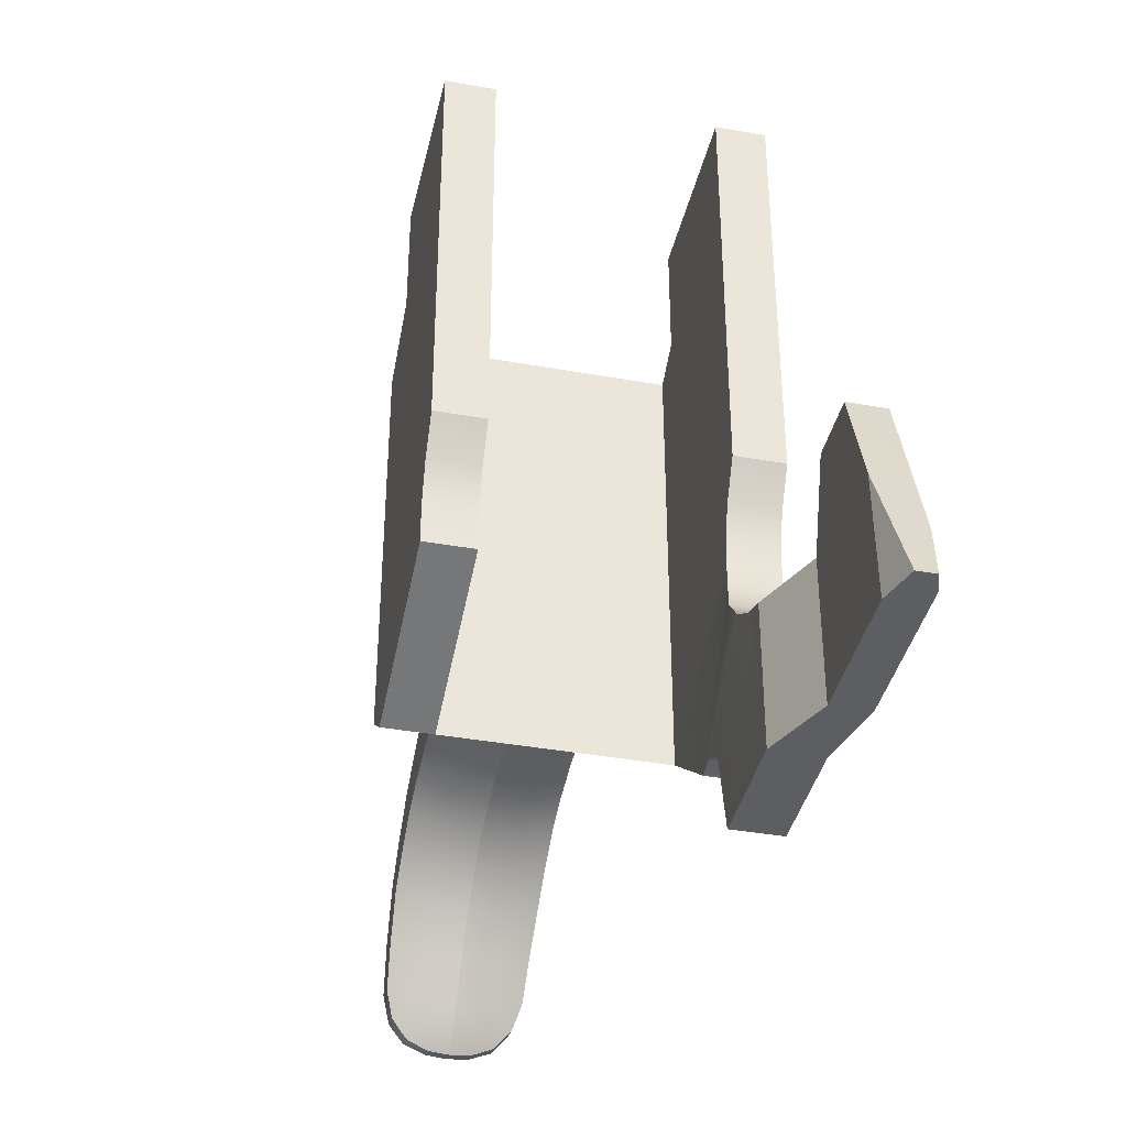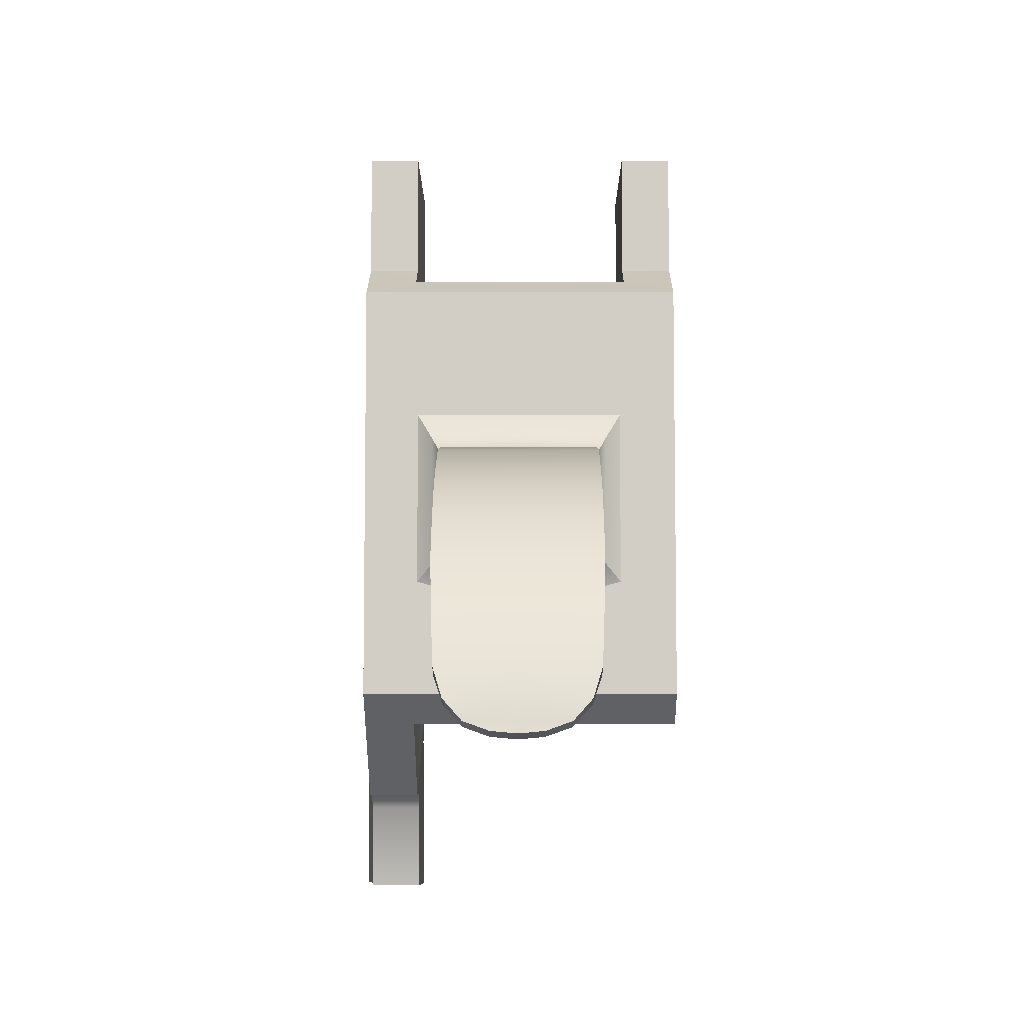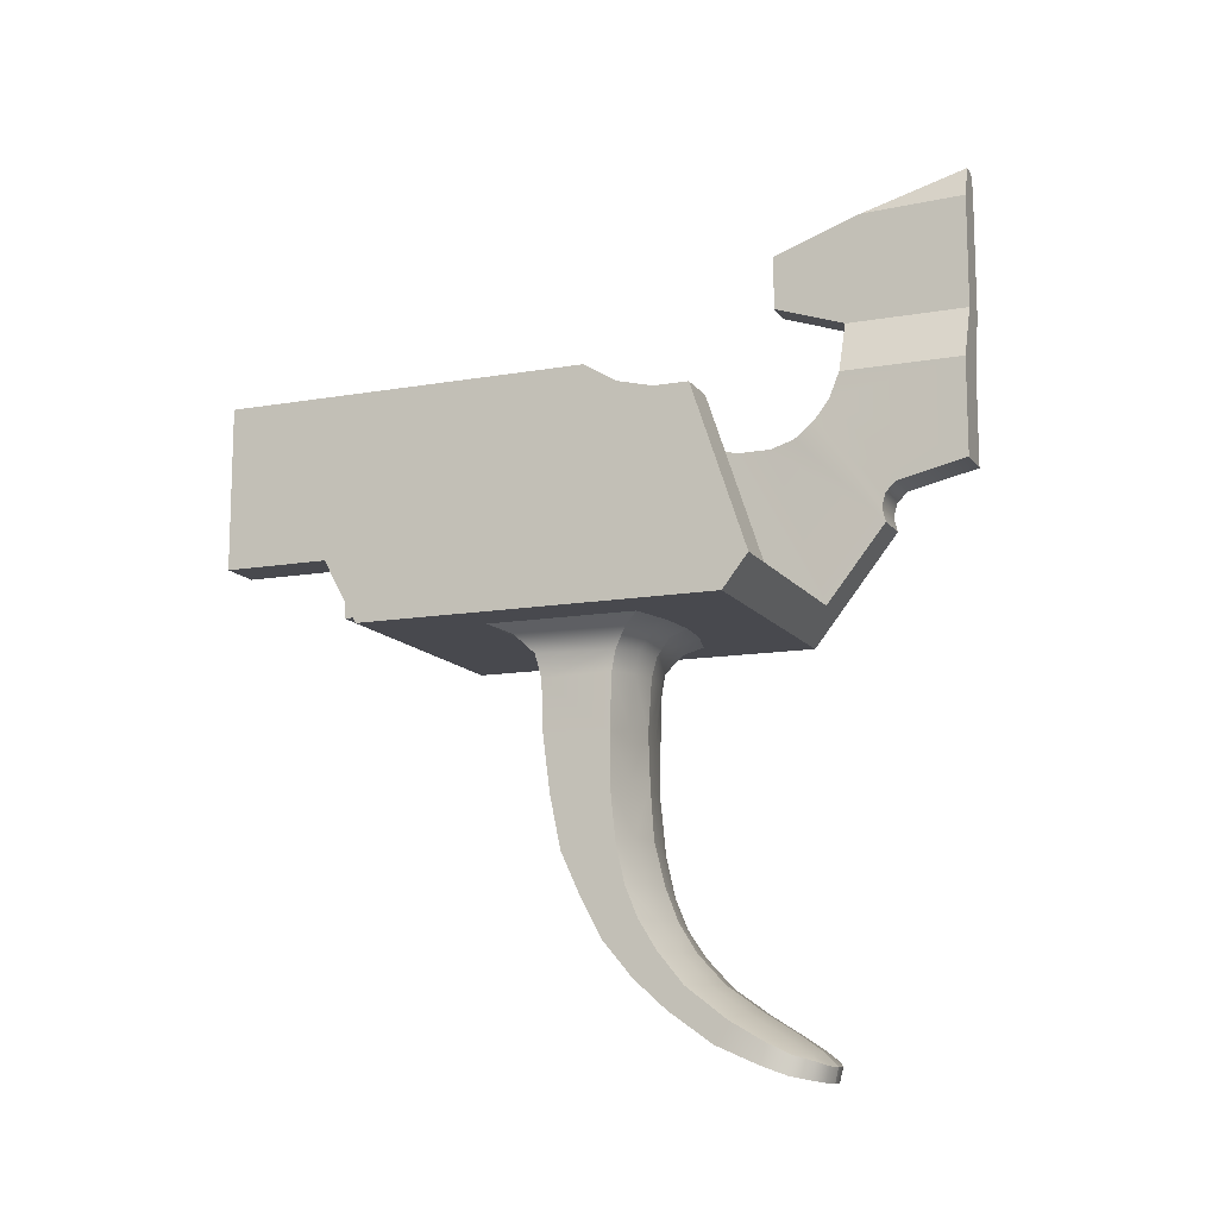
<metadata>
{"format":"obj","ext":"obj","renderer":"f3d","projection":"perspective","resolution":1024,"background":"white","views":[{"elev":-38.8,"azim":-12.7,"up":"+Y"},{"elev":-7.5,"azim":-179.7,"up":"+Y"},{"elev":-12.6,"azim":-67.9,"up":"+Z"}]}
</metadata>
<code>
g ak101_trigger_LOD0
v 0.006559 0.04282 -0.009683
v 0.005959 0.04282 -0.01148
v 0.005959 0.04882 -0.01168
v 0.007459 0.04282 -0.009683
v 0.007759 0.04572 -0.01068
v 0.007759 0.04282 -0.01058
v 0.006959 0.05382 -0.02518
v 0.006959 0.05572 -0.02518
v 0.006959 0.05222 -0.03598
v 0.006959 0.05772 -0.02468
v 0.006959 0.05952 -0.02358
v 0.006959 0.07222 -0.03598
v 0.006959 0.07412 -0.03248
v 0.006959 0.07992 -0.02358
v 0.006959 0.07992 -0.03248
v 0.006959 0.04742 -0.02988
v 0.006959 0.05242 -0.02478
v 0.006959 0.05122 -0.02378
v 0.006959 0.04762 -0.02908
v 0.006959 0.04742 -0.02828
v 0.006959 0.04682 -0.02768
v 0.006959 0.05042 -0.02268
v 0.006959 0.04282 -0.02678
v 0.006959 0.04282 -0.02118
v 0.006959 0.04982 -0.02118
v -0.005941 0.05082 -0.03418
v -0.008341 0.05222 -0.03598
v -0.008341 0.05082 -0.03418
v -0.000641 0.05222 -0.03598
v 0.004559 0.05082 -0.03418
v 0.006959 0.05222 -0.03598
v 0.006959 0.04742 -0.02988
v 0.004559 0.04742 -0.02988
v -0.008341 0.07222 -0.03598
v -0.000641 0.07222 -0.03598
v -0.005941 0.07312 -0.03428
v 0.004559 0.07312 -0.03428
v 0.006959 0.07222 -0.03598
v 0.006959 0.07412 -0.03248
v 0.004559 0.07412 -0.03248
v -0.008341 0.07412 -0.03248
v -0.005941 0.07412 -0.03248
v 0.004559 0.04982 -0.02118
v 0.005959 0.04982 -0.01798
v 0.004559 0.04282 -0.02118
v 0.005959 0.04282 -0.01798
v 0.006959 0.07992 -0.03248
v 0.006959 0.07992 -0.02358
v 0.004559 0.07992 -0.03248
v 0.004559 0.07992 -0.02358
v -0.005941 0.05952 -0.02358
v -0.005941 0.07312 -0.03428
v -0.005941 0.05082 -0.03418
v -0.005941 0.07412 -0.03248
v -0.005941 0.07992 -0.02358
v -0.005941 0.07992 -0.03248
v -0.005941 0.05772 -0.02468
v -0.005941 0.05572 -0.02518
v -0.005941 0.05382 -0.02518
v 0.004559 0.04982 -0.02118
v 0.006959 0.04982 -0.02118
v 0.005959 0.04982 -0.01798
v 0.007759 0.04982 -0.01798
v 0.004559 0.05042 -0.02268
v 0.006959 0.05042 -0.02268
v 0.006959 0.05122 -0.02378
v 0.004459 0.05122 -0.02378
v 0.006959 0.05242 -0.02478
v 0.004459 0.05242 -0.02478
v 0.004559 0.05382 -0.02518
v 0.006959 0.05382 -0.02518
v 0.004559 0.05572 -0.02518
v 0.006959 0.05572 -0.02518
v 0.004559 0.05772 -0.02468
v 0.006959 0.05772 -0.02468
v 0.004559 0.05952 -0.02358
v 0.006959 0.05952 -0.02358
v 0.006959 0.04742 -0.02828
v 0.006959 0.04762 -0.02908
v 0.004559 0.04742 -0.02828
v 0.004559 0.04762 -0.02908
v 0.004559 0.04682 -0.02768
v 0.006959 0.04682 -0.02768
v 0.006959 0.04742 -0.02988
v 0.004559 0.04742 -0.02988
v 0.006959 0.04282 -0.02678
v 0.004559 0.04282 -0.02678
v -0.008341 0.05222 -0.03598
v -0.008341 0.05772 -0.02468
v -0.008341 0.05572 -0.02518
v -0.008341 0.05952 -0.02358
v -0.008341 0.07222 -0.03598
v -0.008341 0.07412 -0.03248
v -0.008341 0.07992 -0.02358
v -0.008341 0.07992 -0.03248
v -0.008341 0.05082 -0.03418
v -0.008341 0.05382 -0.02518
v 0.006959 0.05222 -0.03598
v 0.006959 0.07222 -0.03598
v 0.004359 0.05772 -0.03598
v 0.004359 0.06602 -0.03598
v -0.000641 0.07222 -0.03598
v -0.000641 0.05222 -0.03598
v 0.001759 0.05702 -0.03598
v -0.000641 0.06602 -0.03598
v -0.000641 0.05682 -0.03598
v -0.005641 0.06602 -0.03598
v -0.008341 0.07222 -0.03598
v -0.005641 0.05772 -0.03598
v -0.008341 0.05222 -0.03598
v -0.003041 0.05702 -0.03598
v 0.004559 0.07312 -0.03428
v 0.004559 0.05952 -0.02358
v 0.004559 0.05082 -0.03418
v 0.004559 0.07412 -0.03248
v 0.004559 0.07992 -0.02358
v 0.004559 0.07992 -0.03248
v 0.004559 0.05772 -0.02468
v 0.004559 0.05572 -0.02518
v 0.004559 0.05382 -0.02518
v 0.004559 0.04742 -0.02988
v 0.004459 0.05242 -0.02478
v 0.004459 0.05122 -0.02378
v 0.004559 0.04762 -0.02908
v 0.004559 0.04742 -0.02828
v 0.004559 0.04682 -0.02768
v 0.004559 0.05042 -0.02268
v 0.004559 0.04282 -0.02678
v 0.004559 0.04282 -0.02118
v 0.004559 0.04982 -0.02118
v -0.008341 0.05572 -0.02518
v -0.005941 0.05572 -0.02518
v -0.008341 0.05382 -0.02518
v -0.005941 0.05382 -0.02518
v -0.005941 0.05772 -0.02468
v -0.008341 0.05772 -0.02468
v -0.005941 0.05952 -0.02358
v -0.008341 0.05952 -0.02358
v 0.004559 0.04282 -0.02118
v 0.006959 0.04282 -0.02118
v 0.004559 0.04282 -0.02678
v 0.006959 0.04282 -0.02678
v 0.005959 0.04282 -0.01798
v 0.007759 0.04282 -0.01798
v 0.005959 0.04282 -0.01148
v 0.007759 0.04282 -0.01058
v 0.006559 0.04282 -0.009683
v 0.007459 0.04282 -0.009683
v 0.007759 0.04282 -0.01798
v 0.007759 0.04282 -0.01058
v 0.007759 0.04982 -0.01798
v 0.007759 0.04572 -0.01068
v 0.007759 0.05392 -0.01658
v 0.007759 0.05392 -0.01348
v 0.005959 0.05392 -0.01658
v 0.005959 0.04982 -0.01798
v 0.007759 0.05392 -0.01658
v 0.007759 0.04982 -0.01798
v 0.006959 0.07412 -0.03248
v 0.006959 0.07992 -0.03248
v 0.004559 0.07412 -0.03248
v 0.004559 0.07992 -0.03248
v 0.007459 0.04282 -0.009683
v 0.006559 0.04282 -0.009683
v 0.007759 0.04572 -0.01068
v 0.005959 0.04882 -0.01168
v 0.007759 0.05392 -0.01348
v 0.005959 0.05392 -0.01348
v -0.008341 0.07992 -0.03248
v -0.005941 0.07992 -0.03248
v -0.008341 0.07992 -0.02358
v -0.005941 0.07992 -0.02358
v 0.005959 0.05392 -0.01348
v 0.005959 0.05392 -0.01658
v 0.007759 0.05392 -0.01348
v 0.007759 0.05392 -0.01658
v 0.006959 0.04282 -0.02118
v 0.007759 0.04282 -0.01798
v 0.006959 0.04982 -0.02118
v 0.007759 0.04982 -0.01798
v -0.008341 0.07992 -0.02358
v -0.005941 0.07992 -0.02358
v -0.008341 0.05952 -0.02358
v -0.005941 0.05952 -0.02358
v 0.005959 0.04282 -0.01148
v 0.005959 0.04282 -0.01798
v 0.005959 0.04882 -0.01168
v 0.005959 0.04982 -0.01798
v 0.005959 0.05392 -0.01348
v 0.005959 0.05392 -0.01658
v 0.006959 0.07992 -0.02358
v 0.006959 0.05952 -0.02358
v 0.004559 0.07992 -0.02358
v 0.004559 0.05952 -0.02358
v -0.008341 0.07412 -0.03248
v -0.005941 0.07412 -0.03248
v -0.008341 0.07992 -0.03248
v -0.005941 0.07992 -0.03248
v -0.005941 0.05082 -0.03418
v -0.008341 0.05082 -0.03418
v -0.005941 0.05382 -0.02518
v -0.008341 0.05382 -0.02518
v -0.005941 0.07312 -0.03428
v 0.004559 0.07312 -0.03428
v -0.005941 0.05082 -0.03418
v 0.004559 0.05082 -0.03418
v 0.002959 0.06132 -0.05008
v 0.002959 0.06012 -0.05228
v 0.002959 0.05892 -0.04958
v 0.002959 0.05822 -0.05128
v 0.002959 0.05942 -0.04738
v 0.002959 0.06242 -0.04768
v 0.002959 0.05972 -0.04448
v 0.002959 0.06302 -0.04478
v 0.002959 0.05972 -0.04178
v 0.002959 0.06342 -0.04168
v 0.002959 0.06352 -0.03878
v 0.002959 0.05962 -0.03868
v 0.002959 0.05942 -0.03758
v 0.003159 0.06382 -0.03748
v 0.002959 0.05852 -0.05418
v 0.002959 0.05722 -0.05288
v 0.003659 0.06482 -0.03648
v 0.003559 0.05862 -0.03648
v 0.002959 0.05582 -0.05458
v 0.002959 0.05672 -0.05578
v 0.002859 0.05362 -0.05628
v 0.002859 0.05432 -0.05748
v 0.002759 0.05202 -0.05848
v 0.002759 0.05172 -0.05738
v 0.002359 0.05052 -0.05798
v 0.002359 0.05072 -0.05898
v 0.001559 0.04962 -0.05828
v 0.001559 0.04982 -0.05918
v 0.000459 0.04922 -0.05848
v 0.000459 0.04942 -0.05928
v 0.004359 0.05772 -0.03598
v 0.004359 0.06602 -0.03598
v -0.000641 0.04932 -0.05928
v -0.000641 0.04912 -0.05848
v 0.002759 0.05172 -0.05738
v 0.002359 0.05052 -0.05798
v 0.001259 0.05132 -0.05698
v 0.001059 0.04992 -0.05788
v 0.001259 0.05312 -0.05588
v 0.002859 0.05362 -0.05628
v 0.001259 0.05512 -0.05448
v 0.002959 0.05582 -0.05458
v 0.001559 0.04962 -0.05828
v 0.000459 0.04922 -0.05848
v 0.001259 0.05662 -0.05288
v 0.002959 0.05722 -0.05288
v 0.001259 0.05772 -0.05128
v 0.002959 0.05822 -0.05128
v 0.002959 0.05892 -0.04958
v 0.001259 0.05842 -0.04938
v 0.002959 0.05942 -0.04738
v 0.001259 0.05902 -0.04698
v 0.002959 0.05972 -0.04448
v 0.001259 0.05932 -0.04408
v 0.002959 0.05972 -0.04178
v 0.001259 0.05932 -0.04138
v 0.002959 0.05962 -0.03868
v 0.001259 0.05902 -0.03858
v 0.002959 0.05942 -0.03758
v 0.001359 0.05872 -0.03738
v 0.001459 0.05792 -0.03638
v 0.003559 0.05862 -0.03648
v 0.001759 0.05702 -0.03598
v 0.004359 0.05772 -0.03598
v -0.000641 0.05902 -0.04138
v -0.000641 0.05882 -0.03848
v -0.000641 0.05852 -0.03738
v -0.000641 0.05782 -0.03638
v -0.000641 0.05892 -0.04408
v -0.000641 0.05872 -0.04698
v -0.000641 0.05812 -0.04938
v -0.000641 0.05742 -0.05118
v -0.000641 0.05642 -0.05278
v -0.000641 0.05492 -0.05438
v -0.000641 0.05292 -0.05578
v -0.000641 0.05112 -0.05688
v -0.000641 0.04982 -0.05778
v -0.000641 0.04912 -0.05848
v -0.004241 0.06132 -0.05008
v -0.004241 0.05892 -0.04958
v -0.004241 0.06012 -0.05228
v -0.004241 0.05822 -0.05128
v -0.004241 0.05942 -0.04738
v -0.004241 0.06242 -0.04768
v -0.004241 0.05972 -0.04448
v -0.004241 0.06302 -0.04478
v -0.004241 0.05972 -0.04178
v -0.004241 0.06342 -0.04168
v -0.004241 0.06352 -0.03878
v -0.004241 0.05962 -0.03868
v -0.004241 0.05942 -0.03758
v -0.004441 0.06382 -0.03748
v -0.004241 0.05852 -0.05418
v -0.004241 0.05722 -0.05288
v -0.004941 0.06482 -0.03648
v -0.004841 0.05862 -0.03648
v -0.004241 0.05582 -0.05458
v -0.004241 0.05672 -0.05578
v -0.004141 0.05362 -0.05628
v -0.004141 0.05432 -0.05748
v -0.004041 0.05202 -0.05848
v -0.004041 0.05172 -0.05738
v -0.003641 0.05052 -0.05798
v -0.003641 0.05072 -0.05898
v -0.002841 0.04962 -0.05828
v -0.002841 0.04982 -0.05918
v -0.001741 0.04922 -0.05848
v -0.001741 0.04942 -0.05928
v -0.000641 0.04932 -0.05928
v -0.000641 0.04912 -0.05848
v -0.005641 0.05772 -0.03598
v -0.005641 0.06602 -0.03598
v -0.004041 0.05172 -0.05738
v -0.002541 0.05132 -0.05698
v -0.003641 0.05052 -0.05798
v -0.002341 0.04992 -0.05788
v -0.002541 0.05312 -0.05588
v -0.004141 0.05362 -0.05628
v -0.002541 0.05512 -0.05448
v -0.004241 0.05582 -0.05458
v -0.002841 0.04962 -0.05828
v -0.001741 0.04922 -0.05848
v -0.002541 0.05662 -0.05288
v -0.004241 0.05722 -0.05288
v -0.002541 0.05772 -0.05128
v -0.004241 0.05822 -0.05128
v -0.004241 0.05892 -0.04958
v -0.002541 0.05842 -0.04938
v -0.004241 0.05942 -0.04738
v -0.002541 0.05902 -0.04698
v -0.004241 0.05972 -0.04448
v -0.002541 0.05932 -0.04408
v -0.004241 0.05972 -0.04178
v -0.002541 0.05932 -0.04138
v -0.004241 0.05962 -0.03868
v -0.002541 0.05902 -0.03858
v -0.004241 0.05942 -0.03758
v -0.002641 0.05872 -0.03738
v -0.002741 0.05792 -0.03638
v -0.004841 0.05862 -0.03648
v -0.000641 0.05902 -0.04138
v -0.000641 0.05882 -0.03848
v -0.000641 0.05852 -0.03738
v -0.000641 0.05782 -0.03638
v -0.000641 0.05892 -0.04408
v -0.000641 0.05872 -0.04698
v -0.000641 0.05812 -0.04938
v -0.000641 0.05742 -0.05118
v -0.000641 0.05642 -0.05278
v -0.000641 0.05492 -0.05438
v -0.000641 0.05292 -0.05578
v -0.000641 0.05112 -0.05688
v -0.000641 0.04982 -0.05778
v -0.000641 0.04912 -0.05848
v 0.002959 0.06012 -0.05228
v -0.000641 0.06012 -0.05228
v 0.002959 0.05852 -0.05418
v -0.000641 0.05852 -0.05418
v -0.000641 0.06132 -0.05008
v 0.002959 0.06132 -0.05008
v -0.000641 0.06242 -0.04768
v 0.002959 0.06242 -0.04768
v -0.000641 0.06302 -0.04478
v 0.002959 0.06302 -0.04478
v 0.002959 0.06342 -0.04168
v -0.000641 0.06342 -0.04168
v -0.000641 0.06352 -0.03878
v 0.002959 0.06352 -0.03878
v -0.000641 0.06382 -0.03758
v 0.003159 0.06382 -0.03748
v -0.000641 0.06482 -0.03648
v 0.003659 0.06482 -0.03648
v -0.000641 0.06602 -0.03598
v 0.004359 0.06602 -0.03598
v 0.002759 0.05202 -0.05848
v -0.000641 0.05202 -0.05848
v 0.002359 0.05072 -0.05898
v -0.000641 0.05072 -0.05898
v -0.000641 0.05432 -0.05748
v 0.002859 0.05432 -0.05748
v 0.001559 0.04982 -0.05918
v -0.000641 0.04972 -0.05918
v 0.000459 0.04942 -0.05928
v -0.000641 0.04932 -0.05928
v -0.000641 0.05672 -0.05578
v 0.002959 0.05672 -0.05578
v -0.000641 0.05682 -0.03598
v -0.004241 0.06012 -0.05228
v -0.004241 0.05852 -0.05418
v -0.000641 0.06012 -0.05228
v -0.000641 0.05852 -0.05418
v -0.000641 0.06132 -0.05008
v -0.004241 0.06132 -0.05008
v -0.000641 0.06242 -0.04768
v -0.004241 0.06242 -0.04768
v -0.000641 0.06302 -0.04478
v -0.004241 0.06302 -0.04478
v -0.004241 0.06342 -0.04168
v -0.000641 0.06342 -0.04168
v -0.000641 0.06352 -0.03878
v -0.004241 0.06352 -0.03878
v -0.000641 0.06382 -0.03758
v -0.004441 0.06382 -0.03748
v -0.000641 0.06482 -0.03648
v -0.004941 0.06482 -0.03648
v -0.000641 0.06602 -0.03598
v -0.005641 0.06602 -0.03598
v -0.004041 0.05202 -0.05848
v -0.003641 0.05072 -0.05898
v -0.000641 0.05202 -0.05848
v -0.000641 0.05072 -0.05898
v -0.000641 0.05432 -0.05748
v -0.004141 0.05432 -0.05748
v -0.002841 0.04982 -0.05918
v -0.000641 0.04972 -0.05918
v -0.001741 0.04942 -0.05928
v -0.000641 0.04932 -0.05928
v -0.000641 0.05672 -0.05578
v -0.004241 0.05672 -0.05578
v -0.000641 0.05682 -0.03598
v -0.003041 0.05702 -0.03598
v -0.005641 0.05772 -0.03598
g ak101_trigger_LOD0_0
f 3 2 1
f 6 5 4
f 9 8 7
f 8 9 10
f 10 9 11
f 9 12 11
f 12 13 11
f 14 11 13
f 15 14 13
f 7 16 9
f 16 7 17
f 17 18 16
f 18 19 16
f 20 19 18
f 21 20 18
f 22 21 18
f 23 21 22
f 22 24 23
f 24 22 25
f 28 27 26
f 26 27 29
f 29 30 26
f 30 29 31
f 32 30 31
f 30 32 33
f 36 35 34
f 35 36 37
f 37 38 35
f 37 39 38
f 39 37 40
f 41 36 34
f 36 41 42
f 45 44 43
f 44 45 46
f 49 48 47
f 48 49 50
f 53 52 51
f 54 51 52
f 55 51 54
f 56 55 54
f 51 57 53
f 58 53 57
f 59 53 58
f 62 61 60
f 61 62 63
f 61 64 60
f 64 61 65
f 66 64 65
f 64 66 67
f 68 67 66
f 67 68 69
f 68 70 69
f 70 68 71
f 71 72 70
f 72 71 73
f 73 74 72
f 74 73 75
f 75 76 74
f 76 75 77
f 80 79 78
f 79 80 81
f 78 82 80
f 82 78 83
f 81 84 79
f 84 81 85
f 86 82 83
f 82 86 87
f 90 89 88
f 88 89 91
f 88 91 92
f 93 92 91
f 94 93 91
f 95 93 94
f 96 90 88
f 90 96 97
f 100 99 98
f 99 100 101
f 101 102 99
f 98 103 100
f 104 100 103
f 102 101 105
f 106 104 103
f 107 102 105
f 102 107 108
f 109 108 107
f 108 109 110
f 110 109 103
f 111 103 109
f 106 103 111
f 114 113 112
f 115 112 113
f 116 115 113
f 117 115 116
f 118 113 114
f 119 118 114
f 120 119 114
f 121 120 114
f 120 121 122
f 122 121 123
f 121 124 123
f 125 123 124
f 126 123 125
f 127 123 126
f 128 127 126
f 129 127 128
f 127 129 130
f 133 132 131
f 132 133 134
f 135 131 132
f 131 135 136
f 137 136 135
f 136 137 138
f 141 140 139
f 140 141 142
f 140 143 139
f 143 140 144
f 144 145 143
f 145 144 146
f 146 147 145
f 147 146 148
f 151 150 149
f 150 151 152
f 153 152 151
f 152 153 154
f 157 156 155
f 156 157 158
f 161 160 159
f 160 161 162
f 165 164 163
f 164 165 166
f 167 166 165
f 166 167 168
f 171 170 169
f 170 171 172
f 175 174 173
f 174 175 176
f 179 178 177
f 178 179 180
f 183 182 181
f 182 183 184
f 187 186 185
f 186 187 188
f 189 188 187
f 188 189 190
f 193 192 191
f 192 193 194
f 197 196 195
f 196 197 198
f 201 200 199
f 200 201 202
f 205 204 203
f 204 205 206
f 209 208 207
f 208 209 210
f 207 211 209
f 211 207 212
f 212 213 211
f 213 212 214
f 214 215 213
f 215 214 216
f 217 215 216
f 215 217 218
f 217 219 218
f 219 217 220
f 210 221 208
f 221 210 222
f 223 219 220
f 219 223 224
f 225 221 222
f 221 225 226
f 227 226 225
f 226 227 228
f 227 229 228
f 229 227 230
f 231 229 230
f 229 231 232
f 233 232 231
f 232 233 234
f 235 234 233
f 234 235 236
f 223 237 224
f 237 223 238
f 235 239 236
f 239 235 240
f 243 242 241
f 242 243 244
f 241 245 243
f 245 241 246
f 246 247 245
f 247 246 248
f 244 249 242
f 249 244 250
f 248 251 247
f 251 248 252
f 252 253 251
f 253 252 254
f 255 253 254
f 253 255 256
f 257 256 255
f 256 257 258
f 259 258 257
f 258 259 260
f 261 260 259
f 260 261 262
f 263 262 261
f 262 263 264
f 265 264 263
f 264 265 266
f 265 267 266
f 267 265 268
f 268 269 267
f 269 268 270
f 264 271 262
f 271 260 262
f 271 264 272
f 267 273 266
f 273 264 266
f 264 273 272
f 273 267 274
f 260 271 275
f 275 258 260
f 258 275 276
f 276 256 258
f 256 276 277
f 277 253 256
f 253 277 278
f 278 251 253
f 251 278 279
f 279 247 251
f 247 279 280
f 280 245 247
f 245 280 281
f 281 243 245
f 243 281 282
f 282 244 243
f 244 282 283
f 283 250 244
f 250 283 284
f 287 286 285
f 286 287 288
f 289 285 286
f 285 289 290
f 291 290 289
f 290 291 292
f 293 292 291
f 292 293 294
f 293 295 294
f 295 293 296
f 297 295 296
f 295 297 298
f 299 288 287
f 288 299 300
f 297 301 298
f 301 297 302
f 299 303 300
f 303 299 304
f 304 305 303
f 305 304 306
f 307 305 306
f 305 307 308
f 307 309 308
f 309 307 310
f 310 311 309
f 311 310 312
f 312 313 311
f 313 312 314
f 315 313 314
f 313 315 316
f 317 301 302
f 301 317 318
f 321 320 319
f 320 321 322
f 323 319 320
f 319 323 324
f 325 324 323
f 324 325 326
f 327 322 321
f 322 327 328
f 329 326 325
f 326 329 330
f 331 330 329
f 330 331 332
f 331 333 332
f 333 331 334
f 334 335 333
f 335 334 336
f 336 337 335
f 337 336 338
f 338 339 337
f 339 338 340
f 340 341 339
f 341 340 342
f 342 343 341
f 343 342 344
f 345 343 344
f 343 345 346
f 347 342 340
f 338 347 340
f 342 347 348
f 349 345 344
f 342 349 344
f 349 342 348
f 345 349 350
f 336 351 338
f 347 338 351
f 351 336 352
f 334 352 336
f 352 334 353
f 331 353 334
f 353 331 354
f 329 354 331
f 354 329 355
f 325 355 329
f 355 325 356
f 323 356 325
f 356 323 357
f 320 357 323
f 357 320 358
f 322 358 320
f 358 322 359
f 328 359 322
f 359 328 360
f 363 362 361
f 362 363 364
f 365 361 362
f 361 365 366
f 367 366 365
f 366 367 368
f 369 368 367
f 368 369 370
f 369 371 370
f 371 369 372
f 373 371 372
f 371 373 374
f 375 374 373
f 374 375 376
f 377 376 375
f 376 377 378
f 379 378 377
f 378 379 380
f 383 382 381
f 382 383 384
f 385 381 382
f 381 385 386
f 387 384 383
f 384 387 388
f 389 388 387
f 388 389 390
f 391 386 385
f 386 391 392
f 364 392 391
f 392 364 363
f 393 267 269
f 267 393 274
f 396 395 394
f 395 396 397
f 394 398 396
f 398 394 399
f 399 400 398
f 400 399 401
f 401 402 400
f 402 401 403
f 404 402 403
f 402 404 405
f 404 406 405
f 406 404 407
f 407 408 406
f 408 407 409
f 409 410 408
f 410 409 411
f 411 412 410
f 412 411 413
f 416 415 414
f 415 416 417
f 414 418 416
f 418 414 419
f 417 420 415
f 420 417 421
f 421 422 420
f 422 421 423
f 419 424 418
f 424 419 425
f 425 397 424
f 397 425 395
f 426 345 350
f 345 426 427
f 427 346 345
f 346 427 428

</code>
